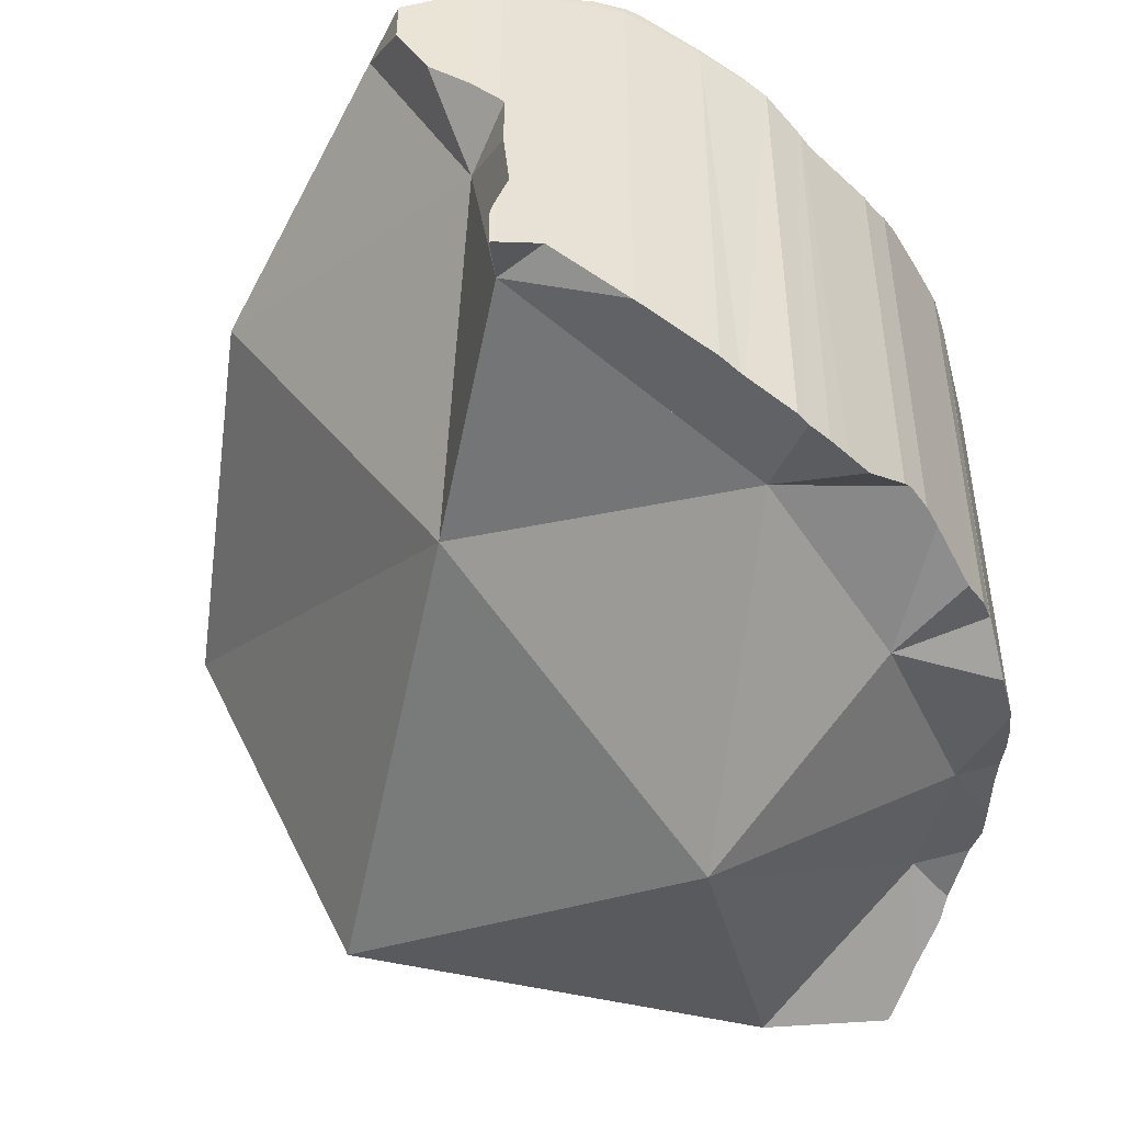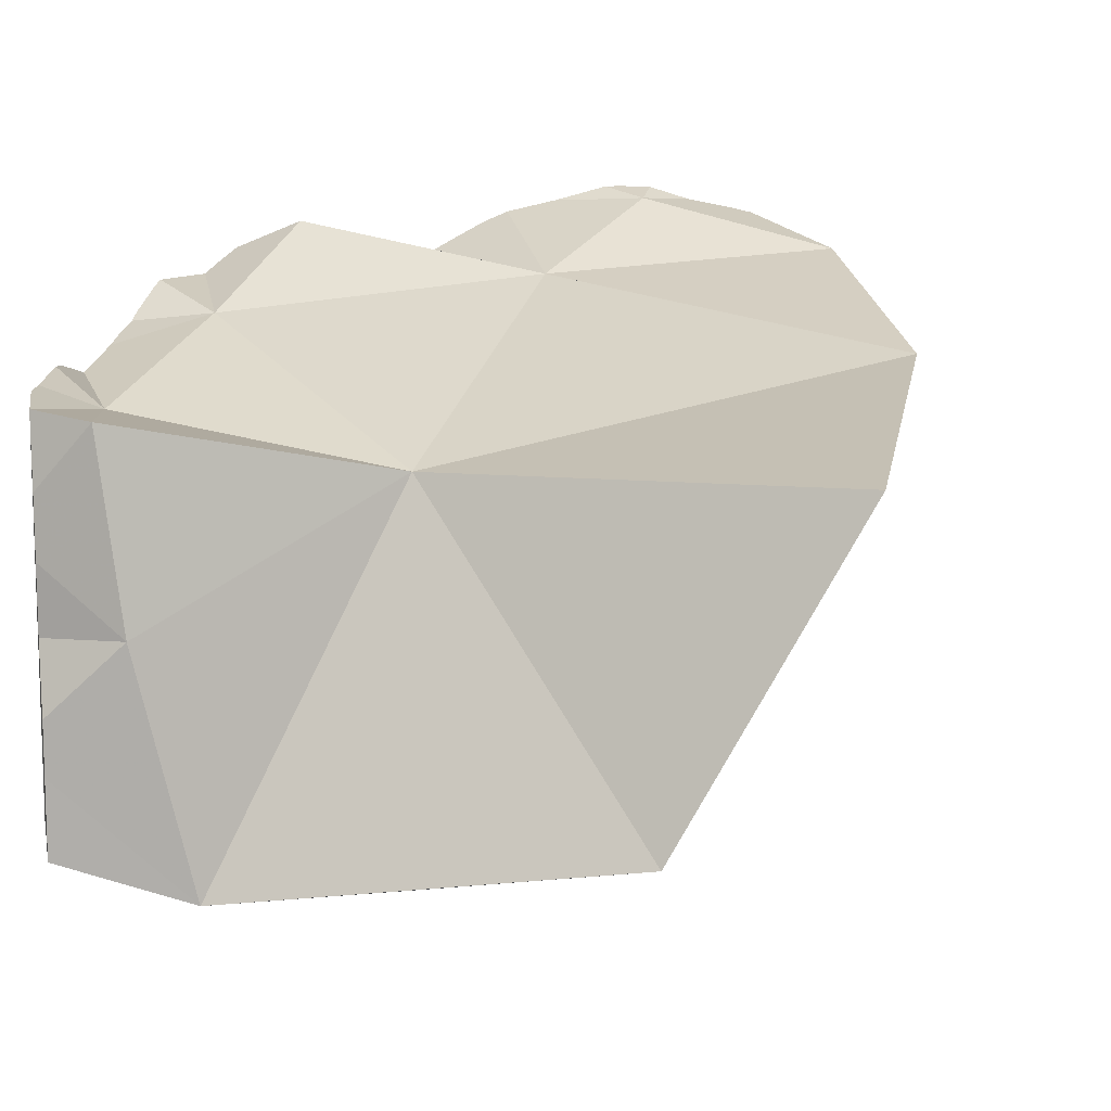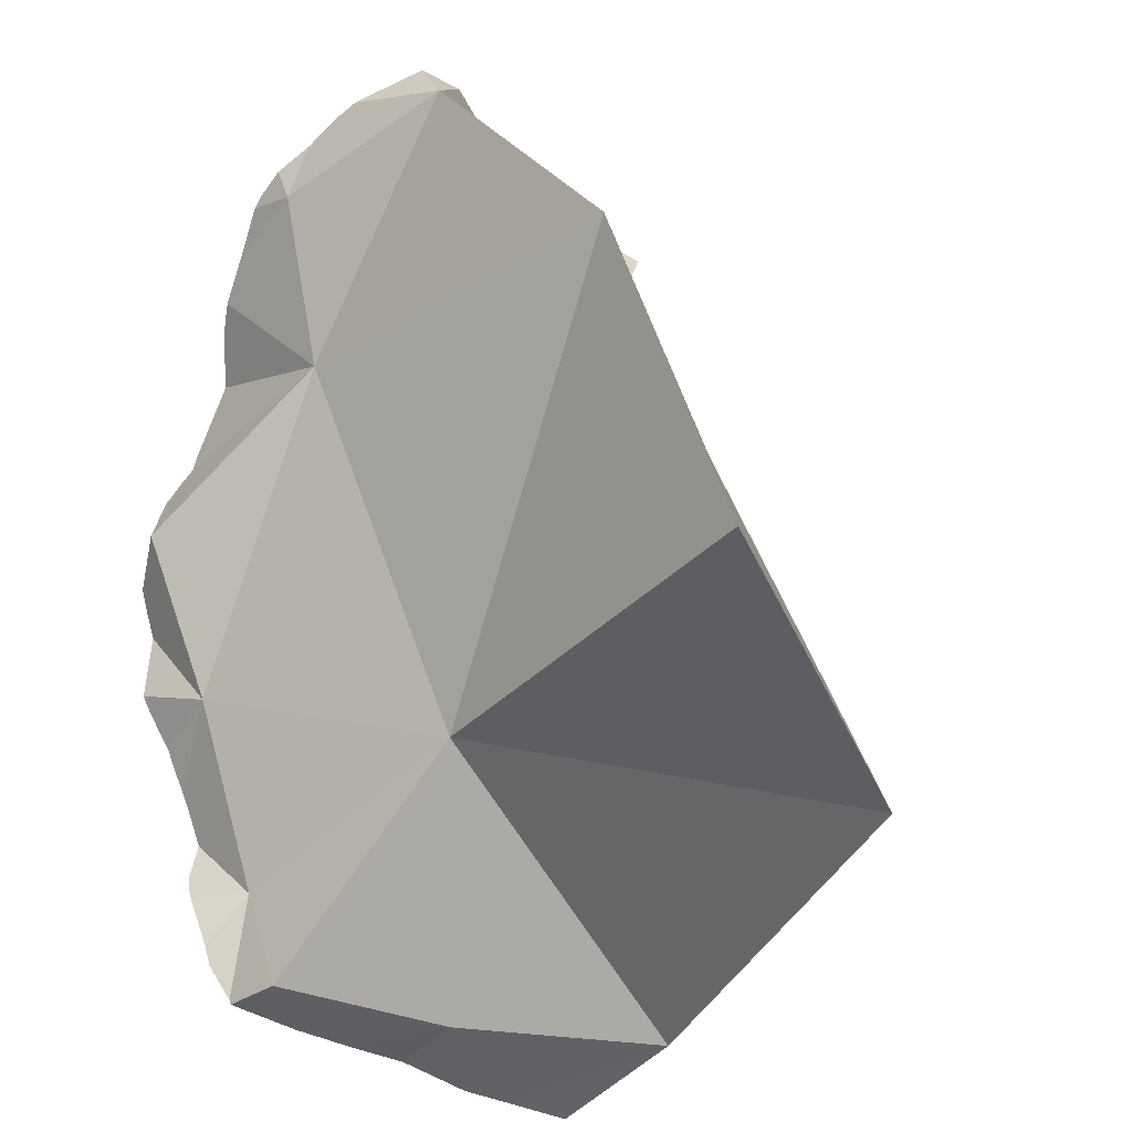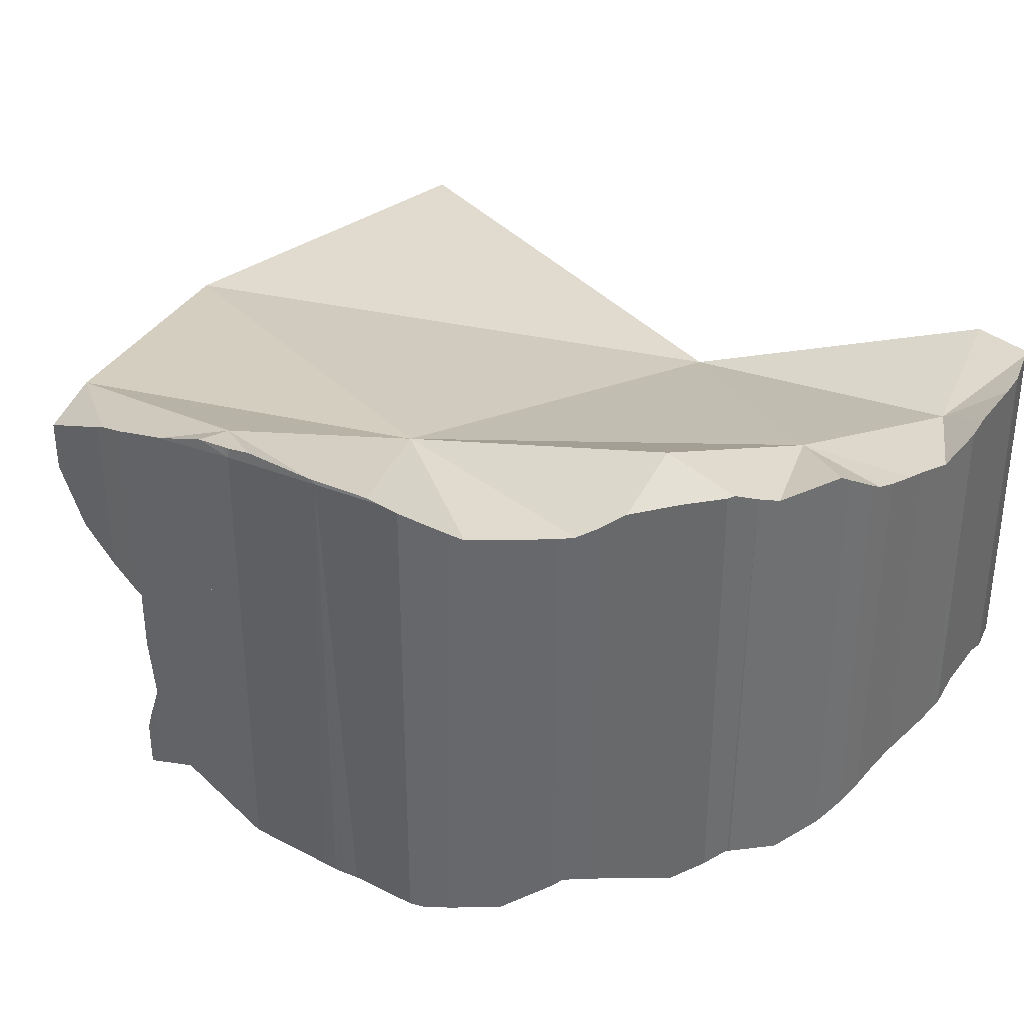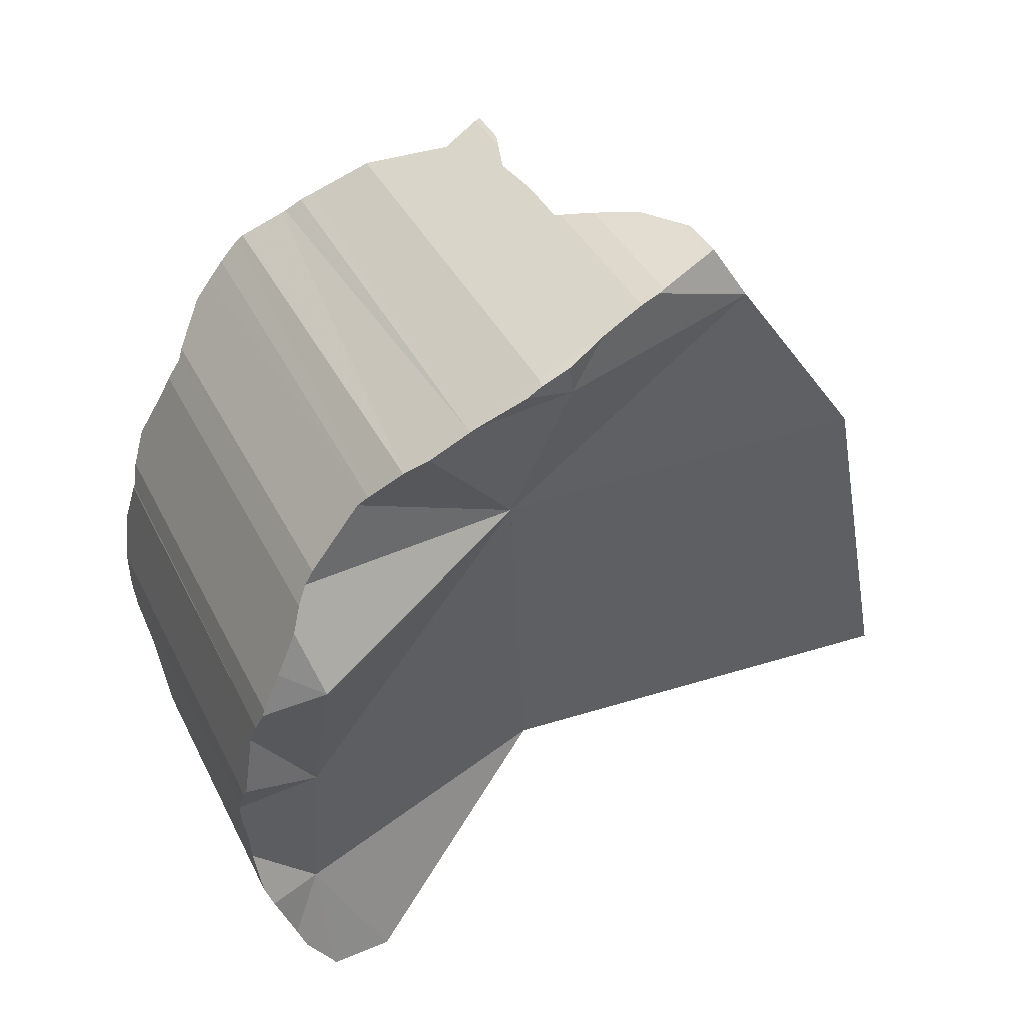
<metadata>
{"format":"obj","ext":"obj","renderer":"f3d","projection":"perspective","resolution":1024,"background":"white","views":[{"elev":-48.2,"azim":-173.0,"up":"+Z"},{"elev":11.6,"azim":25.4,"up":"+Z"},{"elev":-32.6,"azim":51.9,"up":"+Y"},{"elev":37.7,"azim":-128.1,"up":"+Z"},{"elev":36.6,"azim":-23.3,"up":"+Y"}]}
</metadata>
<code>
v -0.1279 0.006184 0.03626
v -0.1279 0.006191 0.1326
v -0.1279 0.004183 0.03659
v -0.1279 0.0003473 0.03758
v -0.1279 -0.0007196 0.128
v -0.1279 -0.001002 0.1278
v -0.1279 -0.001428 0.03804
v -0.1277 0.008101 0.1339
v -0.1276 -0.003667 0.126
v -0.1272 -0.007214 0.03942
v -0.1271 -0.007811 0.1246
v -0.127 -0.00844 0.1244
v -0.1267 -0.01002 0.04004
v -0.1265 0.01707 0.03442
v -0.1259 -0.01352 0.04082
v -0.1257 0.02316 0.1339
v -0.1256 -0.01502 0.1221
v -0.1255 0.02456 0.0373
v -0.125 -0.01796 0.05298
v -0.125 0.02827 0.1363
v -0.1249 0.02856 0.1364
v -0.1249 0.02858 0.1364
v -0.1248 0.02938 0.03915
v -0.1247 -0.0193 0.04133
v -0.1247 -0.01932 0.06265
v -0.1247 -0.01937 0.1208
v -0.1247 -0.01964 0.08105
v -0.1247 -0.01964 0.06487
v -0.1246 0.02982 0.03928
v -0.1246 0.03017 0.0394
v -0.1244 -0.0214 0.04154
v -0.1237 0.03381 0.139
v -0.1234 -0.02825 0.118
v -0.1234 0.03543 0.1389
v -0.1234 0.03545 0.03795
v -0.1233 0.03571 0.1389
v -0.1229 -0.0315 0.04252
v -0.1224 -0.03532 0.0433
v -0.1222 -0.0365 0.1203
v -0.1221 -0.03697 0.09823
v -0.1221 -0.03722 0.09861
v -0.122 -0.03776 0.1207
v -0.122 -0.03786 0.04382
v -0.122 -0.03788 0.0996
v -0.122 -0.03788 0.1179
v -0.1217 -0.03861 0.1008
v -0.1215 0.0399 0.03641
v -0.1208 -0.04082 0.121
v -0.1207 -0.04101 0.04451
v -0.1203 0.04285 0.03539
v -0.1199 -0.04298 0.1076
v -0.1199 -0.04298 0.1213
v -0.1197 0.04439 0.1394
v -0.1192 -0.04468 0.04531
v -0.1164 -0.01456 0.03946
v -0.1154 0.05462 0.1392
v -0.1151 0.05555 0.03946
v -0.1142 -0.05692 0.1195
v -0.1139 -0.05772 0.04373
v -0.1133 0.05987 0.04022
v -0.1133 0.05987 0.137
v -0.1119 -0.06261 0.04137
v -0.1118 -0.06266 0.1193
v -0.1112 -0.06359 0.1192
v -0.111 0.06377 0.1353
v -0.1107 0.04037 0.145
v -0.1104 0.06495 0.041
v -0.11 0.06568 0.04046
v -0.1099 0.0657 0.04156
v -0.1093 0.0668 0.1353
v -0.1093 -0.06647 0.03942
v -0.1093 0.0009153 0.1282
v -0.1092 0.06695 0.1353
v -0.1092 0.06698 0.04251
v -0.1092 0.06698 0.03952
v -0.1071 -0.04932 0.04679
v -0.1066 -0.04531 0.1136
v -0.1055 -0.07213 0.03654
v -0.105 -0.07275 0.1176
v -0.1043 0.03 0.0318
v -0.1041 -0.0741 0.1177
v -0.104 -0.07422 0.035
v -0.1039 -0.07438 0.1158
v -0.1038 -0.07444 0.03481
v -0.1038 -0.07444 0.1154
v -0.1025 0.0759 0.03313
v -0.1025 0.0759 0.04866
v -0.1024 -0.01704 0.07255
v -0.1022 -0.0765 0.1019
v -0.1018 -0.07705 0.0884
v -0.1018 -0.07706 0.07337
v -0.09892 0.08057 0.03303
v -0.09858 0.08101 0.04888
v -0.09855 -0.08127 0.04659
v -0.09855 -0.08127 0.02947
v -0.09848 -0.08136 0.05833
v -0.09836 0.08128 0.1353
v -0.09678 0.08337 0.1343
v -0.09673 0.08344 0.1366
v -0.09643 0.08382 0.1369
v -0.09641 0.08385 0.1341
v -0.09603 0.08427 0.1371
v -0.09587 0.08446 0.1338
v -0.09572 0.08468 0.04901
v -0.09559 0.08484 0.03295
v -0.09191 0.08905 0.03297
v -0.09191 0.08904 0.04898
v -0.09179 0.08917 0.04906
v -0.09103 0.09005 0.03336
v -0.09008 0.0912 0.1415
v -0.09007 0.0912 0.1306
v -0.09002 0.09124 0.05029
v -0.09001 0.09125 0.1416
v -0.09001 0.09124 0.03383
v -0.08966 -0.0742 0.1162
v -0.08902 0.09196 0.1302
v -0.08731 0.09332 0.143
v -0.08517 0.09486 0.1441
v -0.08316 0.07087 0.03839
v -0.08265 -0.07519 0.0741
v -0.08235 0.09677 0.05363
v -0.081 0.09774 0.03812
v -0.08026 0.0983 0.03846
v -0.08006 0.09879 0.1264
v -0.07976 0.09875 0.05483
v -0.07803 0.1003 0.03951
v -0.07787 0.1004 0.05583
v -0.07766 0.1006 0.03968
v -0.07758 0.1007 0.125
v -0.07755 0.1007 0.056
v -0.07716 0.101 0.1248
v -0.07709 0.1011 0.1247
v -0.07695 0.1012 0.1455
v -0.07691 0.1013 0.1246
v -0.07678 0.1014 0.0564
v -0.07675 0.1014 0.04011
v -0.07641 0.1016 0.1243
v -0.07634 0.1016 0.1465
v -0.07575 0.102 0.1466
v -0.07489 0.1026 0.05716
v -0.07489 0.1026 0.041
v -0.07469 0.1028 0.05723
v -0.07428 0.103 0.04127
v -0.07091 -0.06995 0.02107
v -0.06548 0.1087 0.1498
v -0.0642 -0.0005738 0.00413
v -0.06254 0.111 0.1172
v -0.06233 0.1109 0.1499
v -0.06206 0.1113 0.04676
v -0.06206 0.1113 0.06156
v -0.06205 0.1113 0.1168
v -0.06205 0.1113 0.1479
v -0.06187 0.06751 0.1326
v -0.06172 0.1114 0.04692
v -0.06172 0.1114 0.06163
v -0.06081 0.1115 0.1498
v -0.05615 0.1135 0.1497
v -0.05579 0.1137 0.1497
v -0.05431 0.106 0.1476
v -0.05369 0.1147 0.1104
v -0.04725 0.1174 0.1468
v -0.04623 0.1178 0.05808
v -0.04554 -0.02805 0.1026
v -0.04529 0.1182 0.1464
v -0.04131 0.1198 0.05639
v -0.04109 0.1199 0.06159
v -0.0397 0.1205 0.07638
v -0.03932 0.1206 0.1032
v -0.03849 0.121 0.1028
v -0.03849 0.121 0.08959
v -0.03826 0.1211 0.05534
v -0.03819 0.1211 0.06356
v -0.03813 0.1211 0.07091
v -0.03786 0.1212 0.1033
v -0.03755 0.1214 0.1447
v -0.03752 0.1214 0.05507
v -0.03752 0.1214 0.06403
v -0.03752 0.1214 0.06879
v -0.03752 0.1214 0.1447
v -0.03752 0.1214 0.1036
v -0.03751 0.1214 0.1447
v -0.03637 0.1217 0.05474
v -0.03637 0.1217 0.06472
v -0.03608 0.1103 0.05921
v -0.03296 0.1226 0.1437
v -0.03205 0.1228 0.1077
v -0.03167 0.1229 0.143
v -0.03156 0.1229 0.1081
v -0.03153 0.1229 0.143
v -0.03001 0.1073 0.09855
v -0.02316 0.1242 0.1138
v -0.01853 0.1249 0.1219
v -0.01817 0.1249 0.1368
v -0.0176 0.125 0.1365
v -0.0174 0.1251 0.1239
v -0.01679 0.05319 0.05096
v -0.01659 0.1252 0.1253
v -0.01659 0.1252 0.136
v -0.008416 0.1125 0.1367
v 0.01899 -0.05114 0.03523
v 0.03041 0.05921 0.1202
v 0.05268 -0.02596 0.1062
f 15 24 19
f 55 15 19
f 24 15 55
f 24 25 19
f 19 25 88
f 19 88 55
f 38 25 24
f 31 38 24
f 31 24 55
f 38 28 25
f 28 88 25
f 40 27 28
f 28 27 88
f 88 27 40
f 38 40 28
f 37 38 31
f 55 37 31
f 38 37 55
f 41 40 38
f 43 41 38
f 38 49 43
f 55 49 38
f 46 40 41
f 51 40 46
f 88 40 51
f 43 44 41
f 41 44 46
f 43 49 44
f 44 49 46
f 49 54 46
f 46 63 51
f 46 54 59
f 62 46 59
f 46 62 63
f 55 54 49
f 51 63 58
f 51 58 77
f 88 51 77
f 76 54 55
f 76 59 54
f 55 146 76
f 55 88 80
f 80 146 55
f 58 63 77
f 62 59 76
f 62 64 63
f 71 64 62
f 71 62 76
f 63 64 77
f 71 83 64
f 64 79 77
f 64 83 79
f 78 71 76
f 78 83 71
f 76 144 78
f 146 144 76
f 77 79 81
f 77 81 115
f 88 77 163
f 115 163 77
f 82 83 78
f 78 144 82
f 79 83 81
f 80 88 196
f 80 196 146
f 81 83 85
f 81 85 115
f 83 82 85
f 85 82 84
f 82 144 84
f 91 85 84
f 96 91 84
f 95 94 84
f 94 96 84
f 84 144 95
f 85 90 89
f 85 89 115
f 91 90 85
f 163 196 88
f 89 90 120
f 115 89 120
f 120 90 91
f 96 120 91
f 144 94 95
f 96 94 120
f 94 144 120
f 120 163 115
f 163 120 144
f 146 200 144
f 200 163 144
f 196 200 146
f 196 163 200
f 97 99 98
f 97 98 153
f 102 99 97
f 97 153 102
f 101 98 99
f 98 101 103
f 98 103 153
f 101 99 100
f 102 100 99
f 103 101 100
f 103 100 102
f 103 102 111
f 102 110 111
f 110 102 113
f 113 102 153
f 103 111 116
f 103 116 153
f 116 111 110
f 116 110 113
f 116 113 133
f 133 113 117
f 113 153 117
f 124 116 133
f 116 124 153
f 117 118 133
f 117 153 118
f 118 138 133
f 138 118 153
f 129 124 133
f 129 153 124
f 131 129 133
f 131 153 129
f 132 131 133
f 132 153 131
f 132 133 134
f 134 137 132
f 137 153 132
f 134 133 137
f 133 152 137
f 133 138 152
f 137 152 147
f 147 153 137
f 152 138 139
f 139 138 153
f 152 139 145
f 145 139 159
f 139 153 159
f 152 145 148
f 159 148 145
f 147 152 151
f 151 190 147
f 190 153 147
f 148 156 152
f 159 156 148
f 175 151 152
f 175 160 151
f 190 151 160
f 152 156 157
f 158 152 157
f 161 152 158
f 164 152 161
f 175 152 164
f 153 199 159
f 190 199 153
f 159 157 156
f 159 158 157
f 159 161 158
f 199 161 159
f 168 160 175
f 190 160 168
f 199 164 161
f 199 175 164
f 169 168 174
f 190 168 169
f 168 179 174
f 168 175 179
f 190 169 174
f 174 179 180
f 190 174 180
f 175 185 179
f 199 185 175
f 180 179 181
f 179 185 181
f 186 180 181
f 190 180 186
f 187 181 185
f 186 181 187
f 185 193 187
f 199 193 185
f 186 187 188
f 190 186 188
f 188 187 189
f 187 193 189
f 192 188 189
f 190 188 191
f 192 191 188
f 193 192 189
f 190 191 199
f 199 191 192
f 192 193 195
f 192 195 199
f 195 193 194
f 199 194 193
f 195 194 197
f 197 194 198
f 199 198 194
f 195 197 199
f 199 197 198
f 5 2 1
f 1 2 18
f 3 4 1
f 3 1 14
f 4 5 1
f 14 1 18
f 2 5 6
f 8 2 6
f 16 2 8
f 18 2 16
f 7 4 3
f 10 7 3
f 10 3 13
f 3 15 13
f 3 14 55
f 55 15 3
f 4 6 5
f 4 7 6
f 7 9 6
f 8 6 9
f 11 9 7
f 10 11 7
f 8 9 72
f 72 16 8
f 12 9 11
f 17 9 12
f 72 9 17
f 10 12 11
f 13 12 10
f 25 12 13
f 12 25 17
f 13 15 19
f 25 13 19
f 14 18 30
f 14 30 80
f 14 80 55
f 19 15 55
f 18 16 20
f 16 32 20
f 32 16 72
f 25 26 17
f 72 17 26
f 18 20 23
f 18 23 29
f 30 18 29
f 19 88 25
f 55 88 19
f 20 22 21
f 23 20 21
f 20 32 22
f 29 21 22
f 29 23 21
f 29 22 30
f 30 22 35
f 22 32 34
f 35 22 34
f 25 27 26
f 28 27 25
f 25 88 28
f 27 40 26
f 41 33 26
f 72 26 33
f 40 41 26
f 28 88 27
f 27 88 40
f 30 35 80
f 34 32 66
f 66 32 72
f 45 39 33
f 77 33 39
f 45 33 41
f 72 33 77
f 35 34 36
f 36 34 66
f 47 35 36
f 35 47 80
f 47 36 57
f 36 53 56
f 53 36 66
f 36 56 61
f 57 36 60
f 36 61 60
f 42 39 45
f 77 39 42
f 46 41 40
f 40 51 46
f 51 40 88
f 44 45 41
f 46 44 41
f 45 48 42
f 48 77 42
f 44 46 45
f 46 51 45
f 58 48 45
f 51 58 45
f 50 47 57
f 47 50 80
f 48 58 52
f 77 48 52
f 50 57 80
f 77 58 51
f 77 51 88
f 52 58 77
f 66 56 53
f 80 88 55
f 66 61 56
f 80 57 60
f 60 61 65
f 69 60 65
f 69 67 60
f 80 60 67
f 61 66 65
f 66 153 65
f 69 65 70
f 70 65 153
f 66 72 153
f 67 69 119
f 80 67 119
f 69 70 74
f 69 74 87
f 69 87 119
f 74 70 73
f 73 70 153
f 163 72 77
f 72 163 153
f 74 73 87
f 87 73 98
f 73 97 98
f 97 73 153
f 88 163 77
f 196 88 80
f 196 80 119
f 87 98 93
f 119 87 93
f 163 88 196
f 93 98 101
f 104 93 101
f 119 93 104
f 98 97 153
f 103 101 98
f 103 98 153
f 104 101 103
f 108 104 103
f 108 103 112
f 103 111 112
f 116 111 103
f 116 103 153
f 107 104 108
f 119 104 107
f 119 107 108
f 119 108 112
f 112 111 121
f 121 111 116
f 121 119 112
f 121 116 129
f 129 116 124
f 124 116 153
f 125 119 121
f 119 125 127
f 119 127 130
f 119 130 135
f 119 135 140
f 119 140 142
f 119 142 150
f 119 150 155
f 119 155 184
f 184 196 119
f 125 121 129
f 153 129 124
f 127 125 131
f 131 125 129
f 130 127 132
f 132 127 131
f 129 153 131
f 130 132 134
f 130 134 135
f 131 153 132
f 132 137 134
f 153 137 132
f 135 134 137
f 140 135 137
f 140 137 142
f 137 151 142
f 137 147 151
f 153 147 137
f 142 151 150
f 147 190 151
f 153 190 147
f 150 151 160
f 168 155 150
f 160 168 150
f 151 190 160
f 153 163 196
f 190 153 196
f 166 162 155
f 155 162 184
f 168 166 155
f 168 160 190
f 184 162 166
f 167 166 168
f 173 166 167
f 166 173 172
f 184 166 172
f 170 167 168
f 167 170 190
f 183 173 167
f 183 167 184
f 184 167 190
f 170 168 169
f 169 168 190
f 170 169 190
f 172 173 178
f 172 178 177
f 184 172 177
f 183 178 173
f 183 177 178
f 184 177 183
f 184 190 196
f 68 67 69
f 119 67 68
f 69 67 119
f 68 69 75
f 86 68 75
f 119 68 86
f 75 69 74
f 87 74 69
f 87 69 119
f 75 74 93
f 93 74 87
f 86 75 92
f 75 93 92
f 119 86 92
f 119 93 87
f 92 93 105
f 119 92 105
f 105 93 104
f 119 104 93
f 105 104 109
f 104 107 109
f 119 107 104
f 106 105 109
f 119 105 106
f 119 106 109
f 107 108 109
f 108 107 119
f 109 108 114
f 114 108 112
f 112 108 119
f 122 109 114
f 119 109 122
f 114 112 122
f 121 112 119
f 122 112 121
f 125 121 119
f 123 119 122
f 119 123 141
f 127 125 119
f 130 127 119
f 135 130 119
f 140 135 119
f 142 140 119
f 119 141 184
f 150 142 119
f 119 155 150
f 184 155 119
f 123 122 121
f 123 121 125
f 126 123 125
f 141 123 126
f 127 126 125
f 128 126 127
f 141 126 128
f 130 128 127
f 128 130 136
f 141 128 136
f 136 130 135
f 136 135 141
f 135 140 142
f 141 135 143
f 135 142 143
f 184 141 143
f 143 142 149
f 149 142 150
f 143 149 184
f 154 149 150
f 149 154 184
f 162 154 150
f 162 150 155
f 154 162 184
f 184 162 155
f 196 163 153
f 163 201 153
f 196 153 190
f 190 153 201
f 196 201 163
f 190 201 196
f 190 153 199
f 190 201 153
f 153 201 199
f 199 201 190
f 200 163 196
f 196 163 201
f 202 163 200
f 201 163 202
f 196 202 200
f 196 201 202
f 119 146 80
f 80 196 119
f 146 196 80
f 119 196 146
f 165 162 166
f 184 162 165
f 166 162 184
f 171 165 166
f 184 165 171
f 171 166 172
f 172 166 184
f 176 171 172
f 184 171 176
f 176 172 177
f 177 172 184
f 182 176 177
f 184 176 182
f 182 177 183
f 183 177 184
f 184 182 183

</code>
